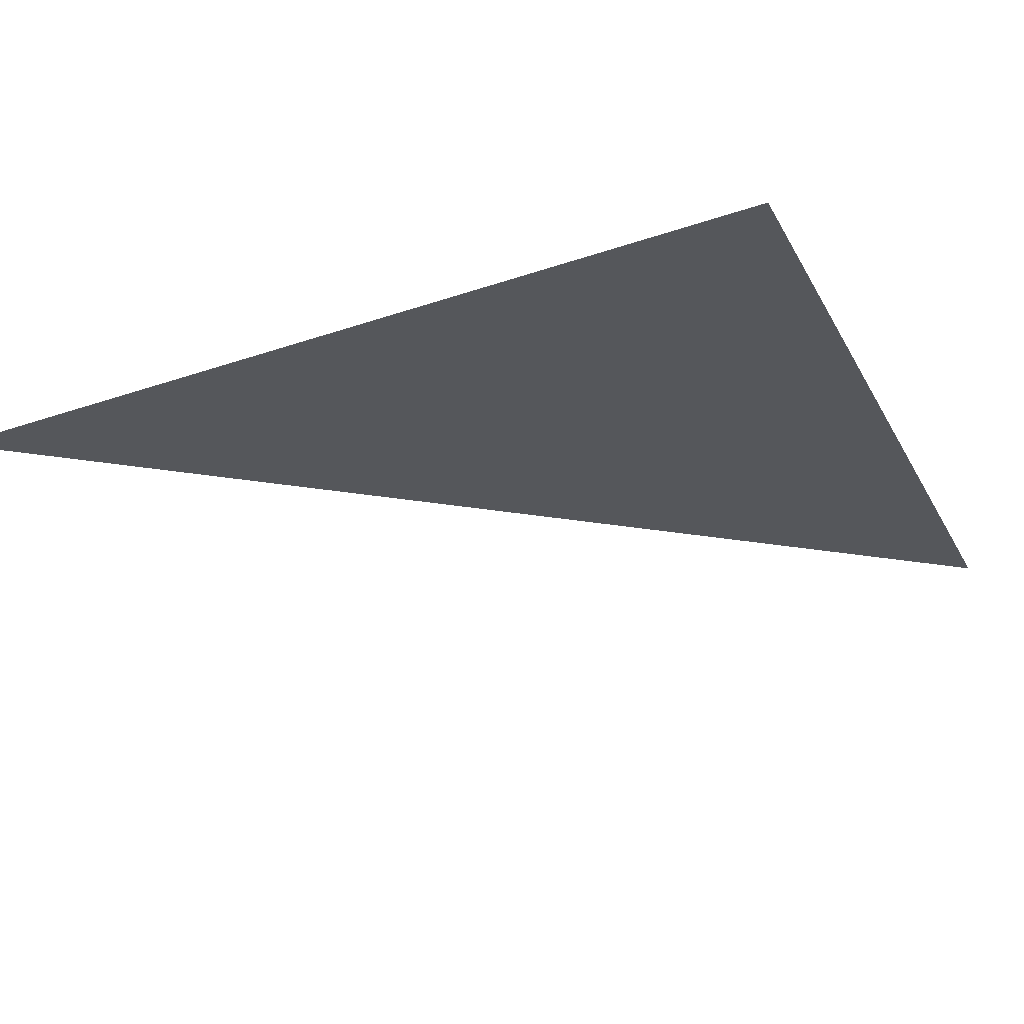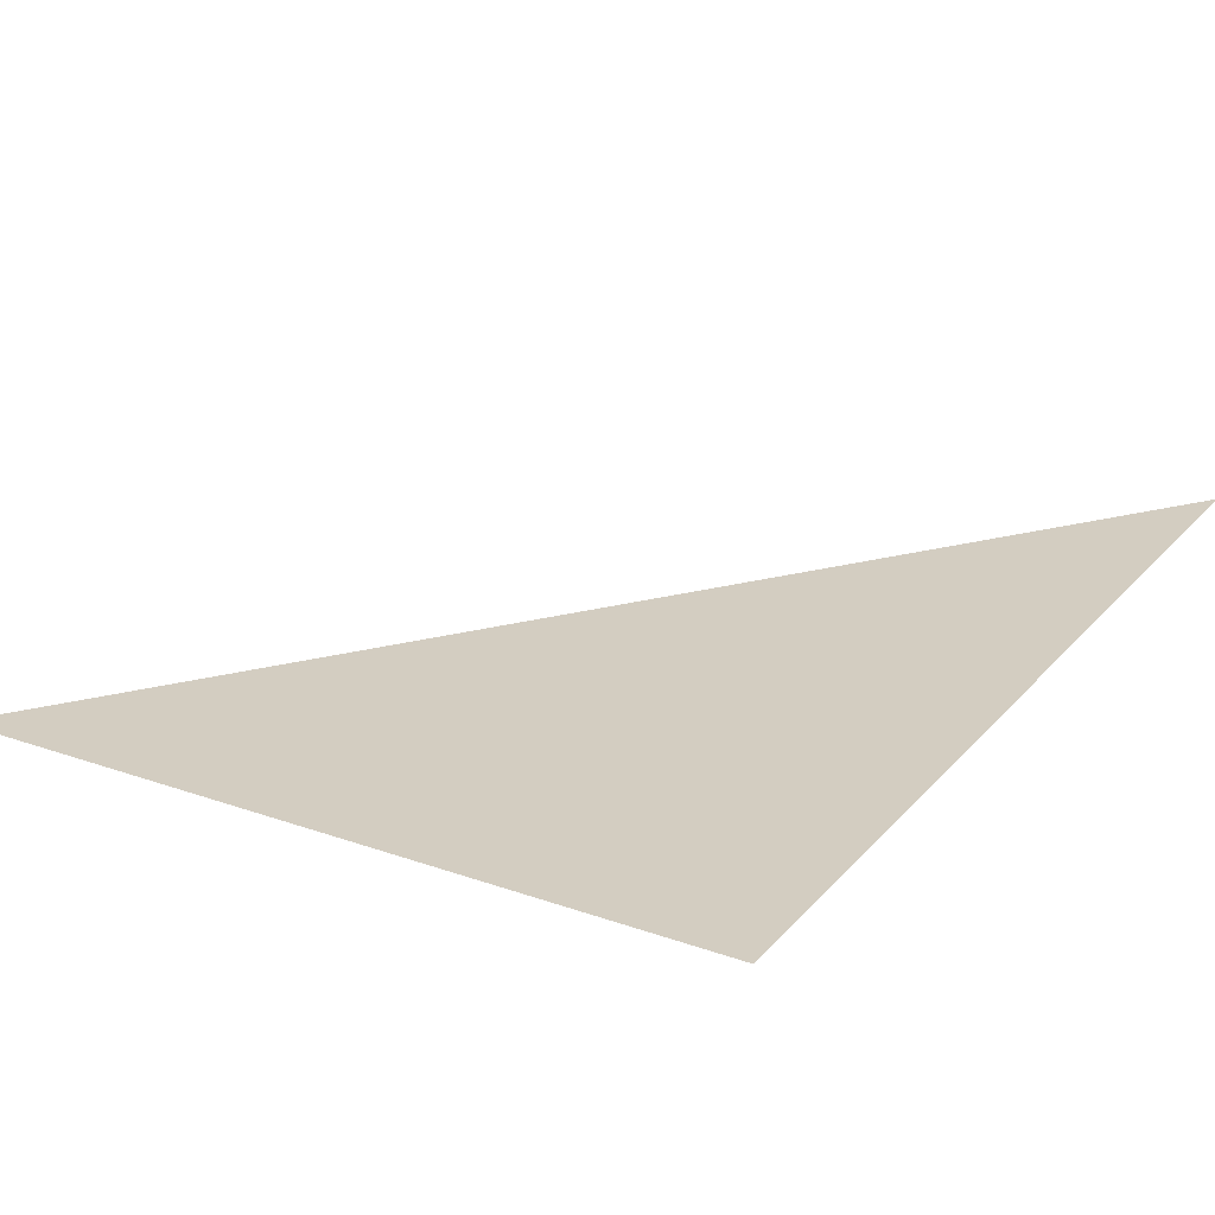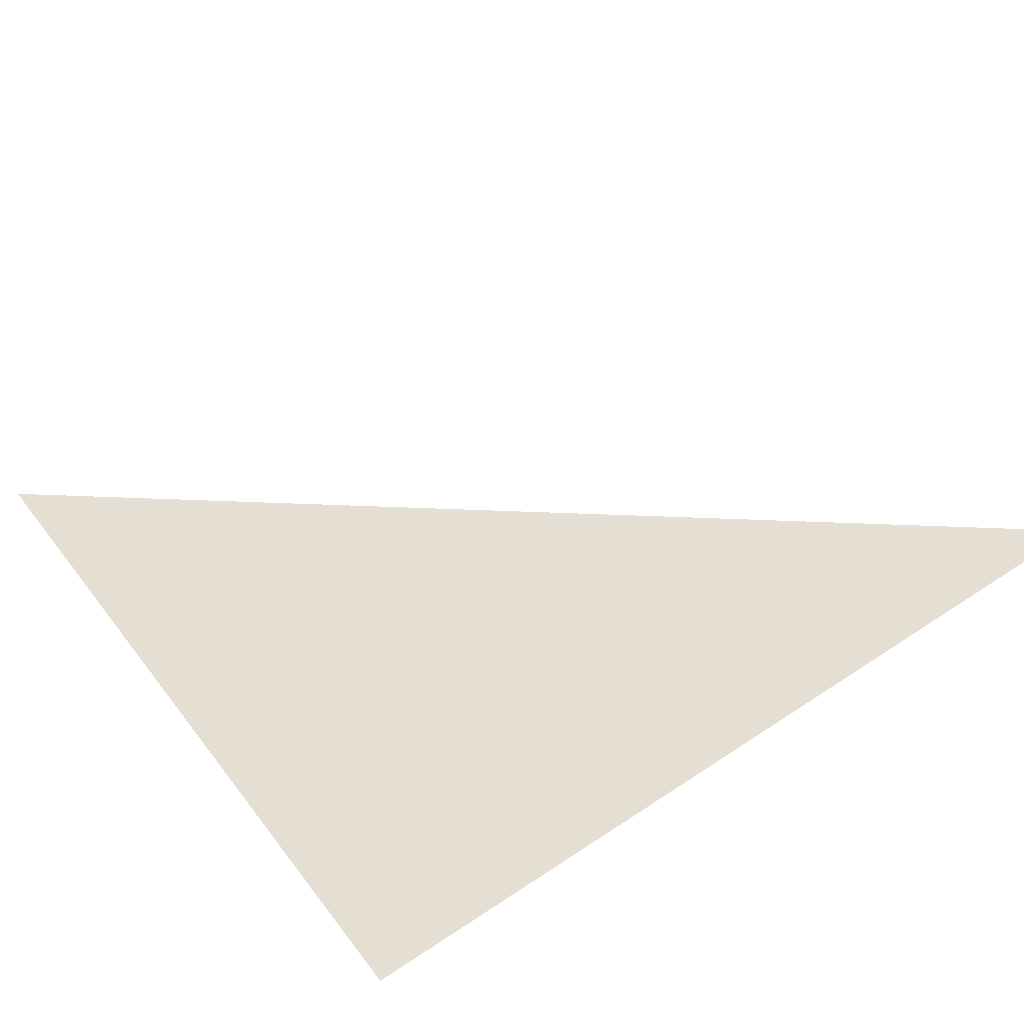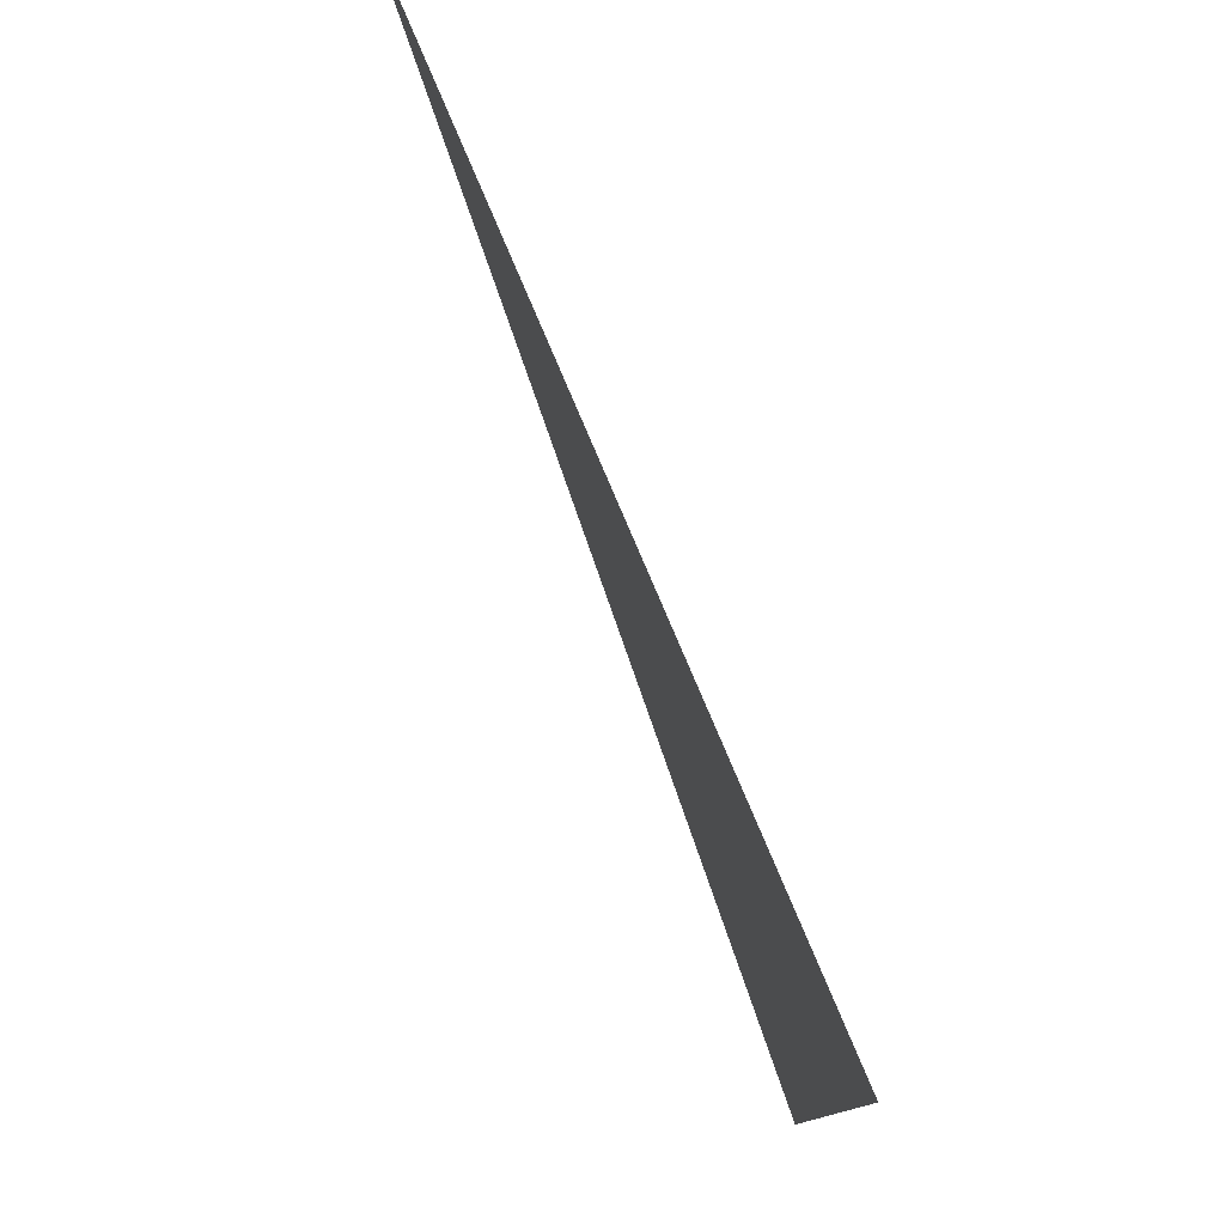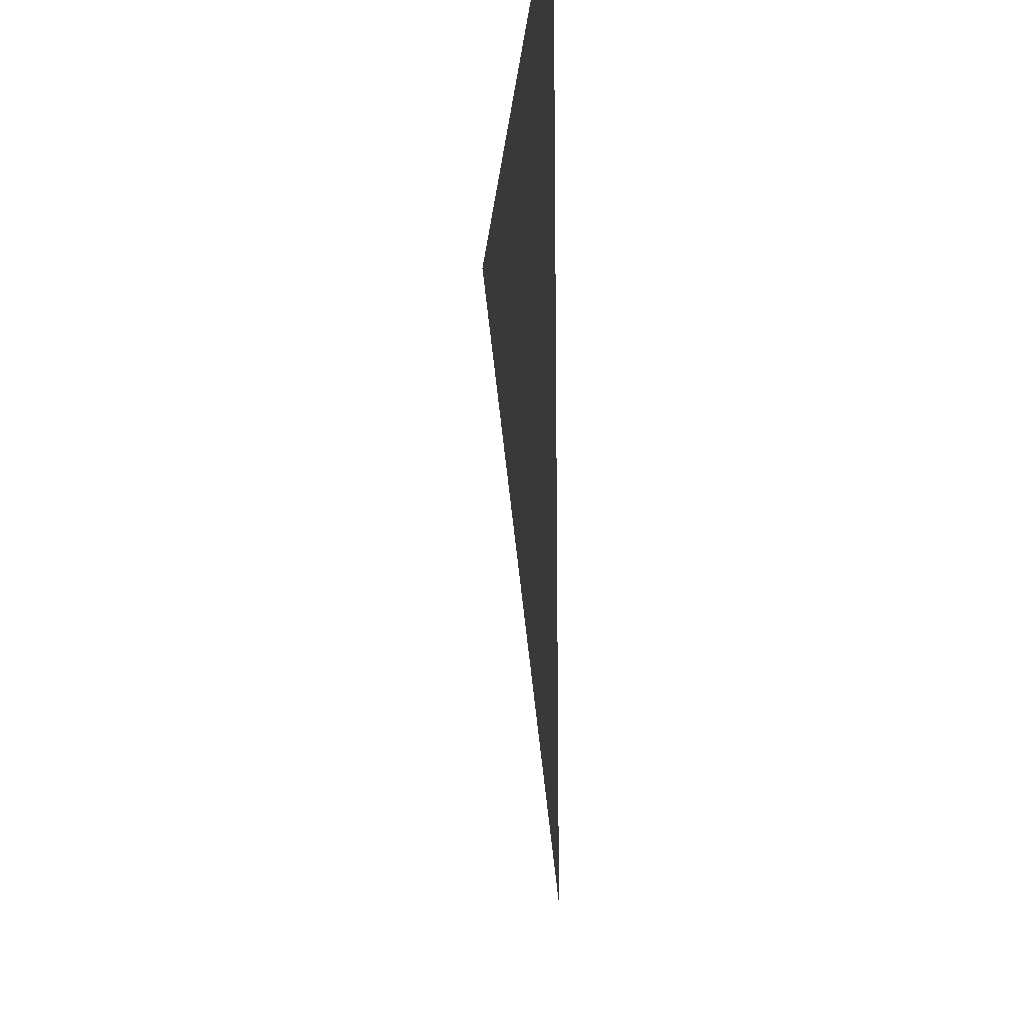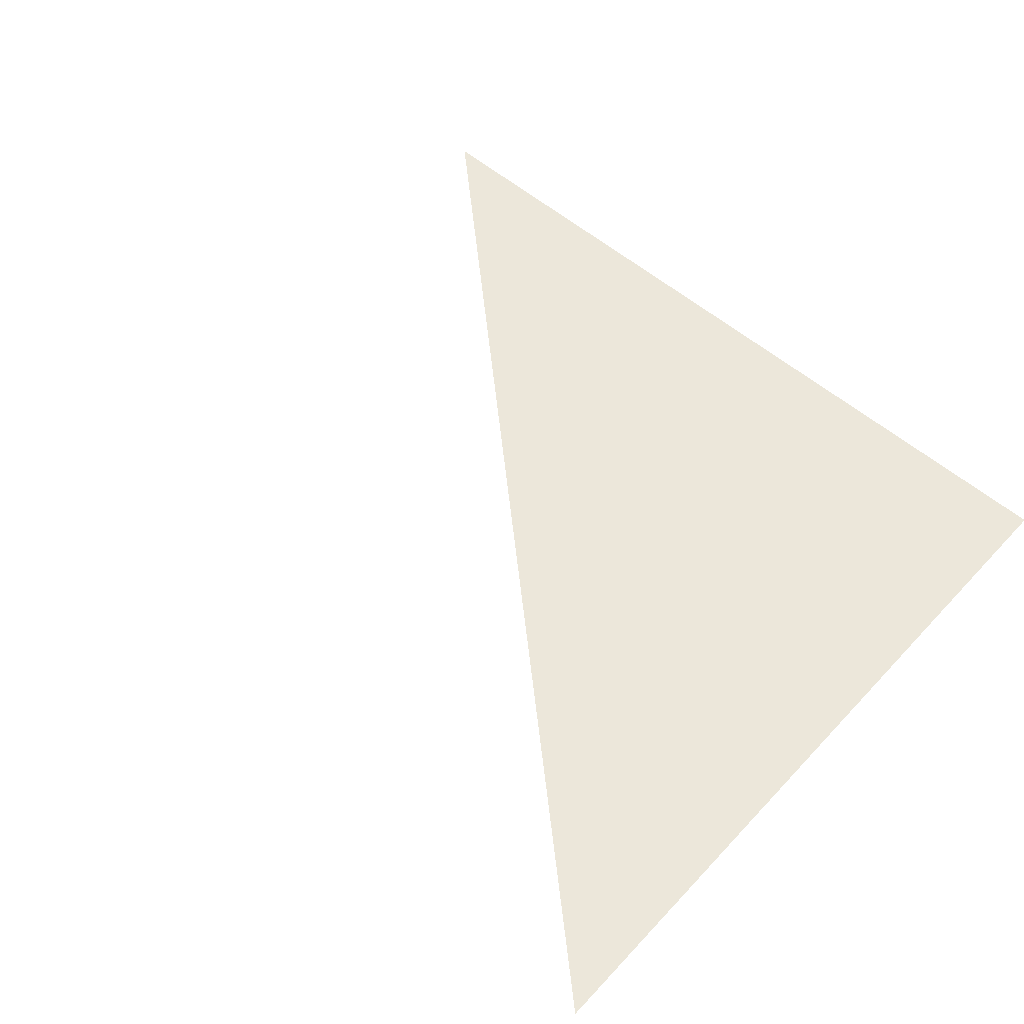
<metadata>
{"format":"obj","ext":"obj","renderer":"f3d","projection":"perspective","resolution":1024,"background":"white","views":[{"elev":-37.0,"azim":113.4,"up":"+Z"},{"elev":18.1,"azim":125.3,"up":"+Z"},{"elev":39.1,"azim":147.1,"up":"+Z"},{"elev":79.2,"azim":77.6,"up":"+Y"},{"elev":-16.6,"azim":95.9,"up":"+Y"},{"elev":43.6,"azim":38.9,"up":"+Z"}]}
</metadata>
<code>
g scaner_fx_001
v 1.9 -1.93 -0.3529
v -1.9 1.914 0.3529
v 1.9 1.93 -0.3529
g scaner_fx_001_0
f 3 2 1

</code>
